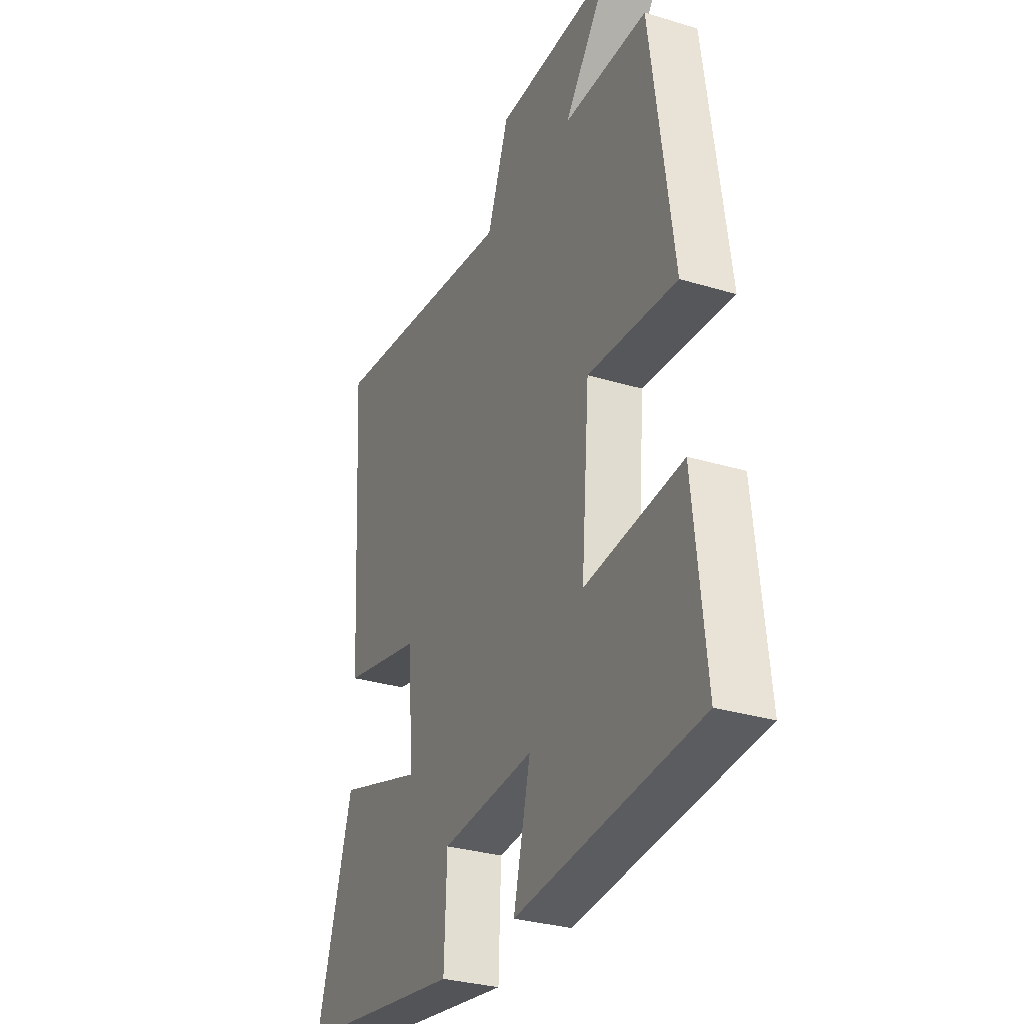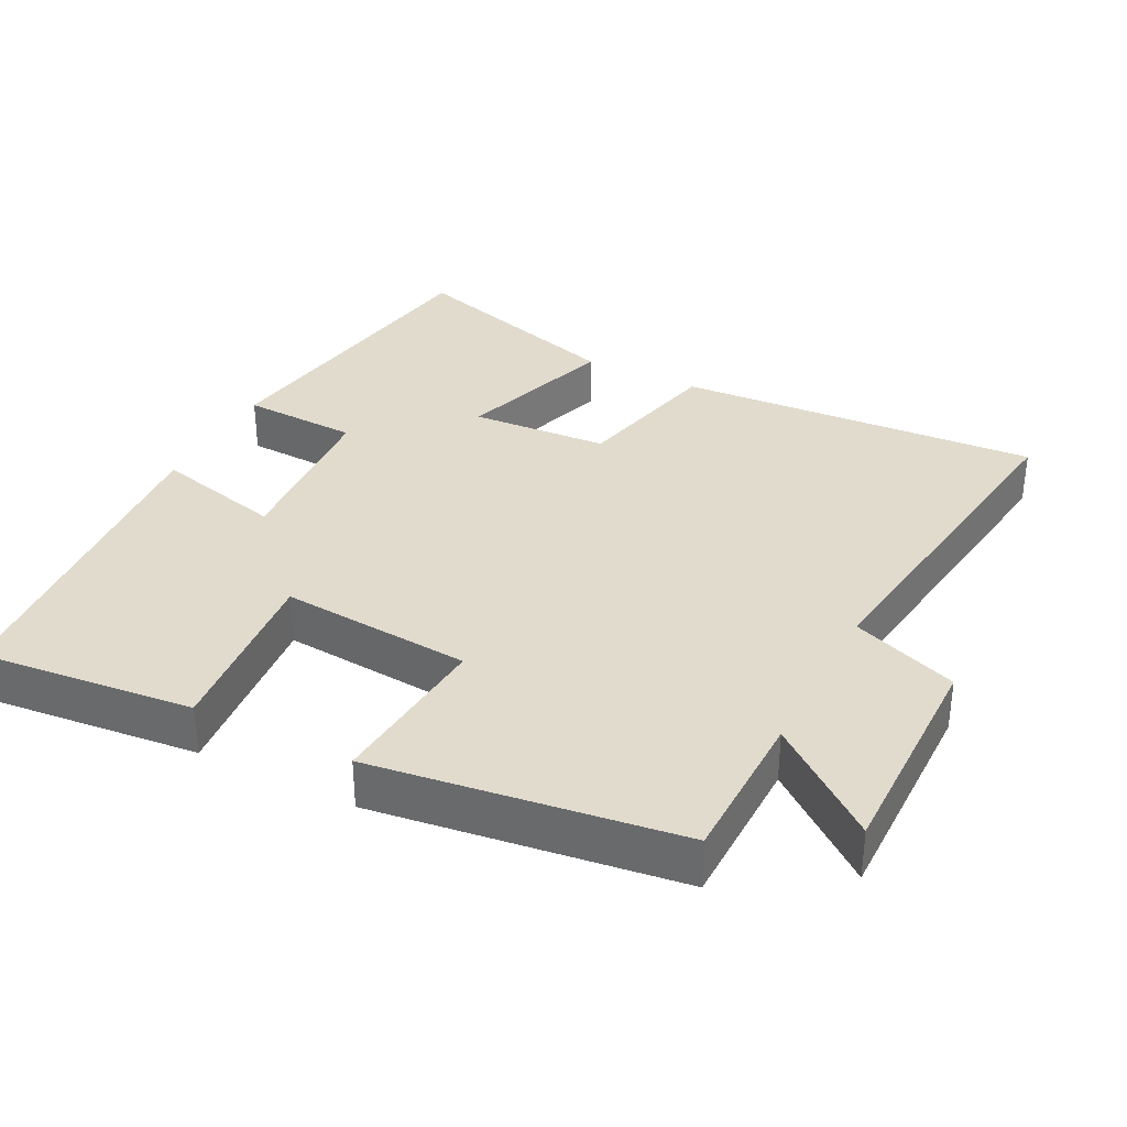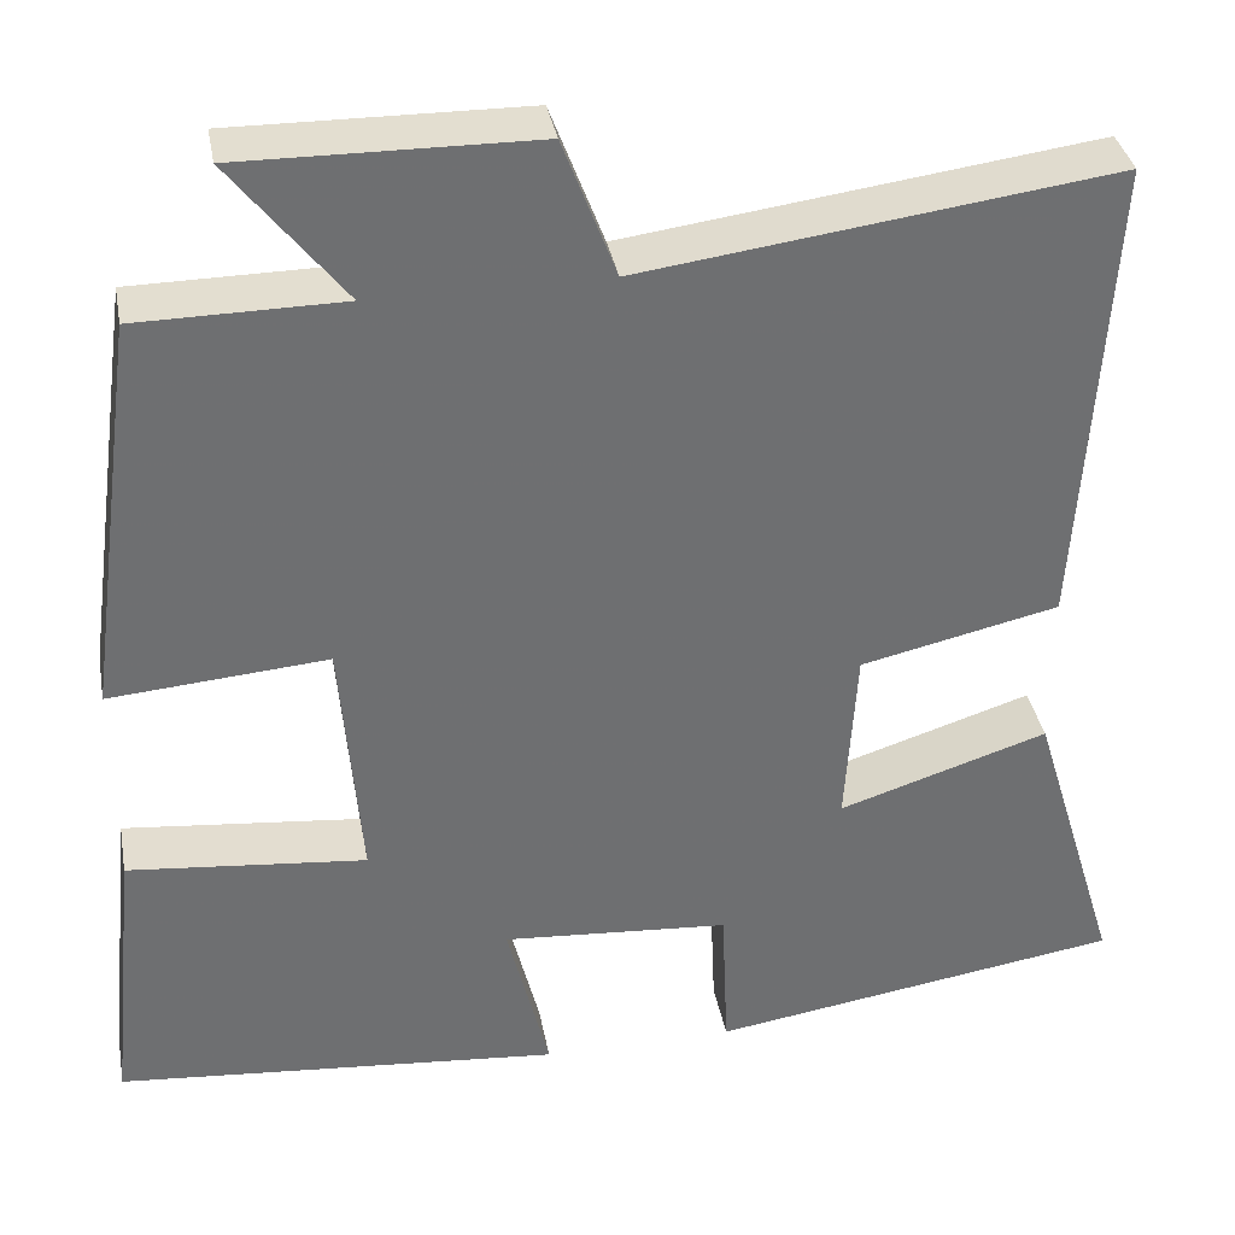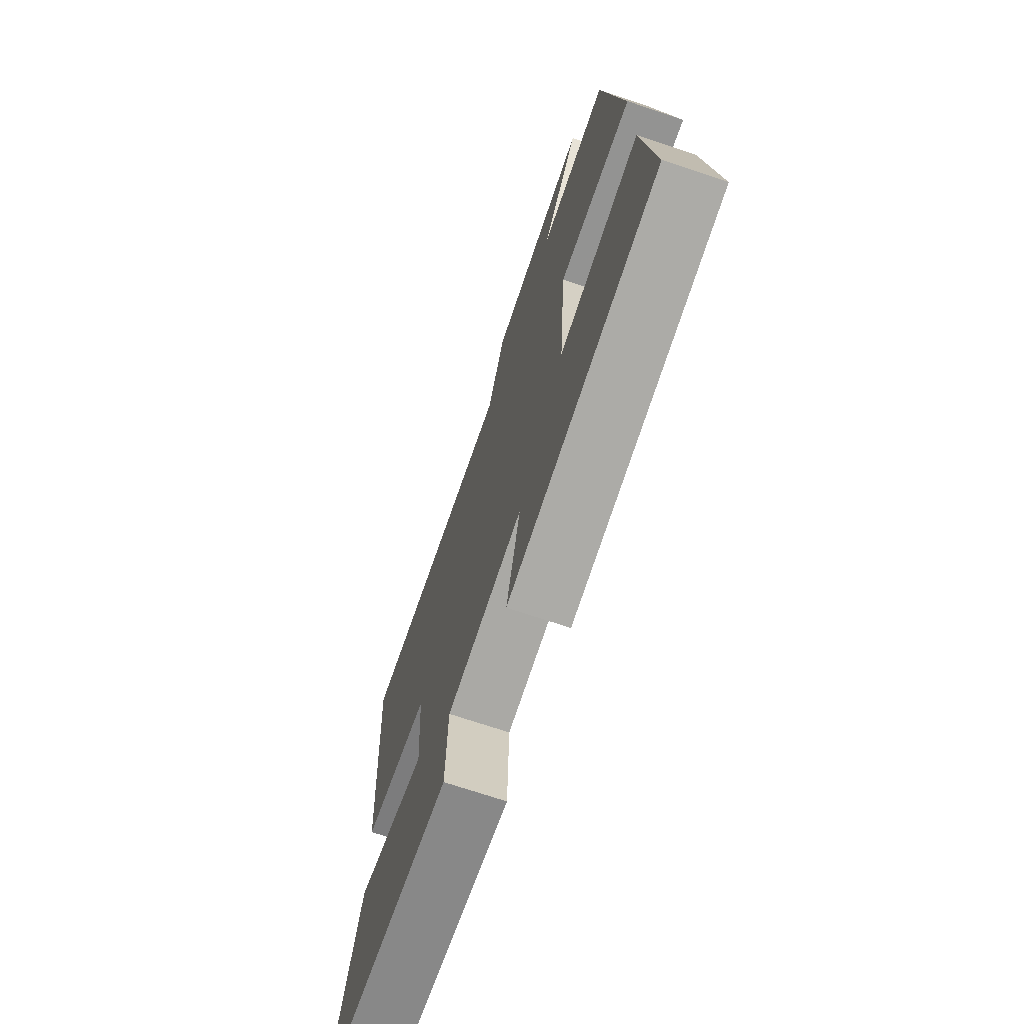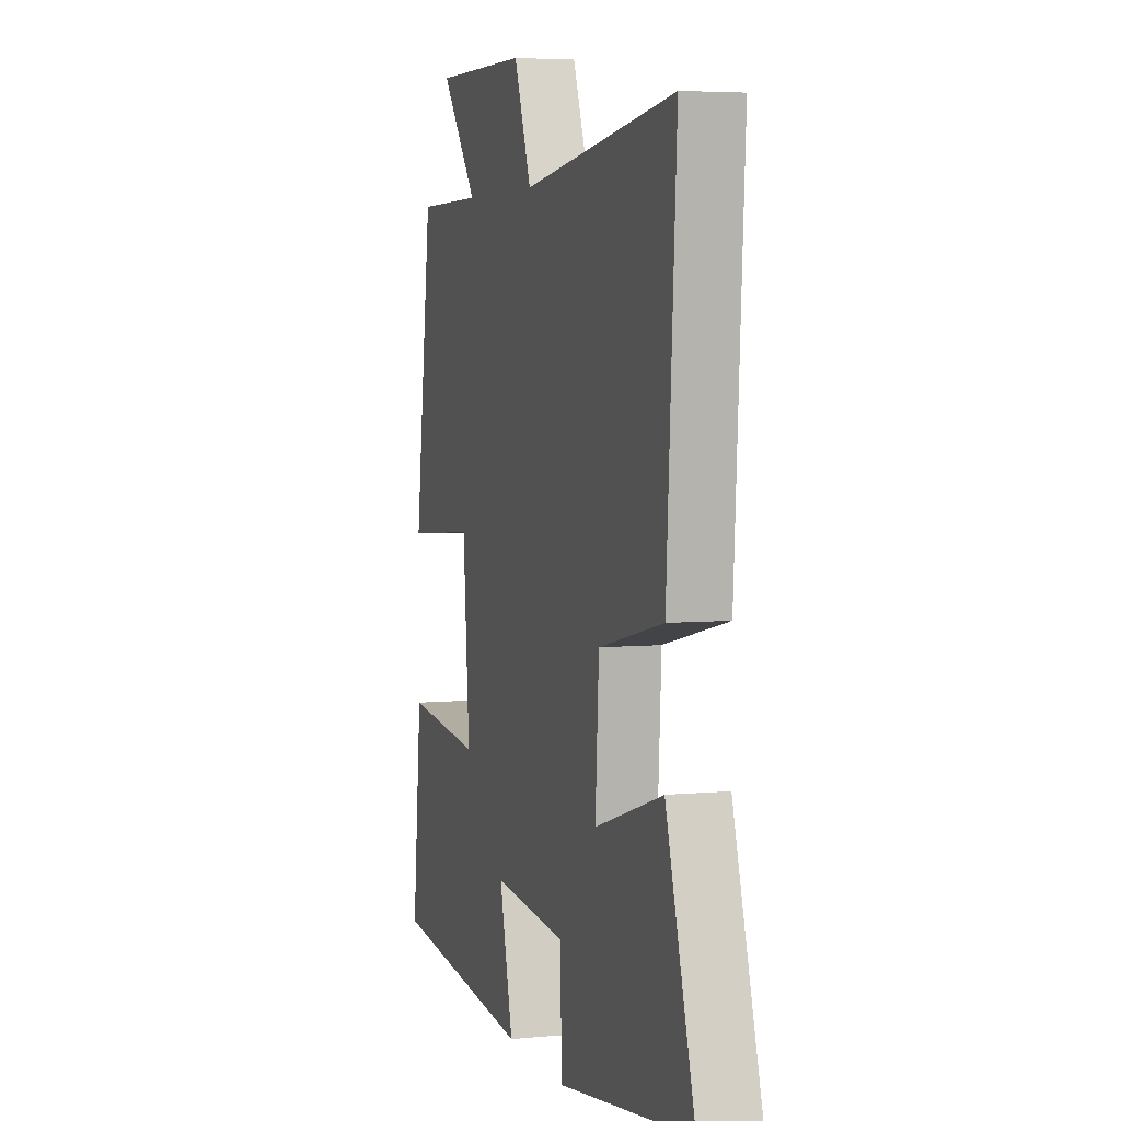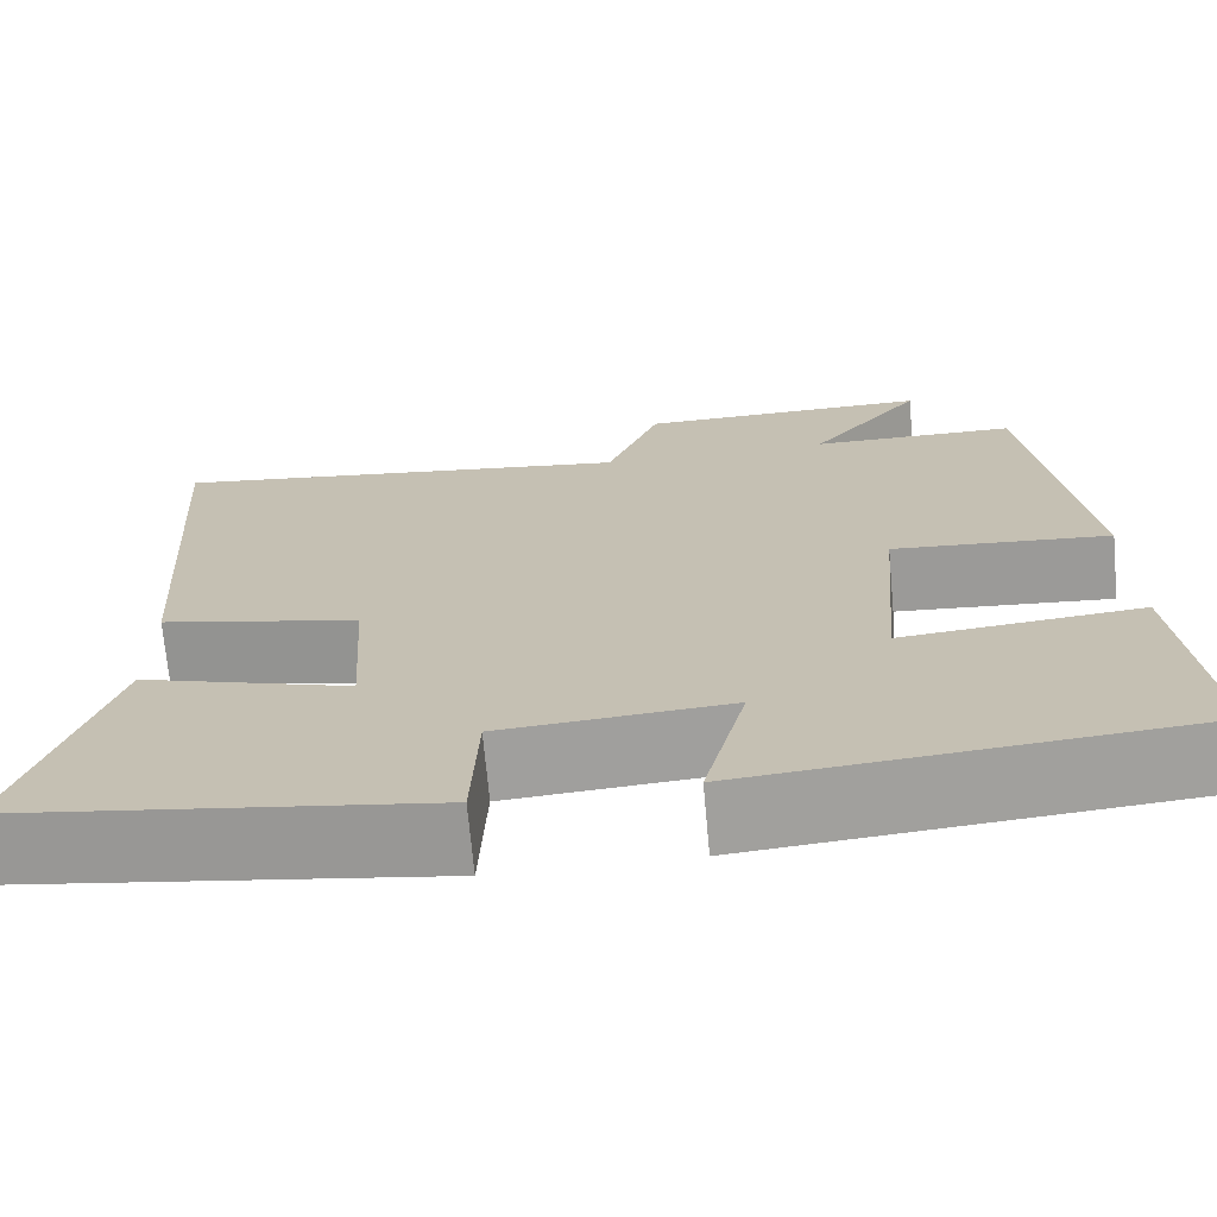
<metadata>
{"format":"obj","ext":"obj","renderer":"f3d","projection":"perspective","resolution":1024,"background":"white","views":[{"elev":-30.8,"azim":-113.5,"up":"+Z"},{"elev":33.8,"azim":-62.9,"up":"+Y"},{"elev":35.8,"azim":-10.4,"up":"+Z"},{"elev":-71.3,"azim":-108.6,"up":"+Z"},{"elev":4.9,"azim":73.1,"up":"+Z"},{"elev":-70.7,"azim":-174.8,"up":"+Z"}]}
</metadata>
<code>
v -0.531 0.07 -0.458
v -0.5 0.07 -0.156
v -0.245 0.07 -0.181
v -0.267 0.07 0.089
v -0.5 0.07 0.07
v -0.442 0.07 0.498
v -0.222 0.07 0.5
v -0.343 0.07 0.654
v -0.029 0.07 0.65
v 0.028 0.07 0.5
v 0.532 0.07 0.567
v 0.5 0.07 0.055
v 0.287 0.07 0.007
v 0.275 0.07 -0.187
v 0.5 0.07 -0.115
v 0.596 0.07 -0.432
v 0.153 0.07 -0.5
v 0.146 0.07 -0.336
v -0.098 0.07 -0.318
v -0.053 0.07 -0.5
v -0.531 0 -0.458
v -0.5 0 -0.156
v -0.245 0 -0.181
v -0.267 0 0.089
v -0.5 0 0.07
v -0.442 0 0.498
v -0.222 0 0.5
v -0.343 0 0.654
v -0.029 0 0.65
v 0.028 0 0.5
v 0.532 0 0.567
v 0.5 0 0.055
v 0.287 0 0.007
v 0.275 0 -0.187
v 0.5 0 -0.115
v 0.596 0 -0.432
v 0.153 0 -0.5
v 0.146 0 -0.336
v -0.098 0 -0.318
v -0.053 0 -0.5
f 1 2 3
f 20 1 3
f 19 20 3
f 18 19 3 4
f 16 17 18
f 15 16 18
f 14 15 18
f 13 14 18 4
f 12 13 4
f 11 12 4
f 10 11 4
f 7 8 9 10
f 6 7 10
f 5 6 10
f 4 5 10
f 23 22 21
f 23 21 40
f 23 40 39
f 24 23 39 38
f 38 37 36
f 38 36 35
f 38 35 34
f 24 38 34 33
f 24 33 32
f 24 32 31
f 24 31 30
f 30 29 28 27
f 30 27 26
f 30 26 25
f 30 25 24
f 1 21 22 2
f 2 22 23 3
f 3 23 24 4
f 4 24 25 5
f 5 25 26 6
f 6 26 27 7
f 7 27 28 8
f 8 28 29 9
f 9 29 30 10
f 10 30 31 11
f 11 31 32 12
f 12 32 33 13
f 13 33 34 14
f 14 34 35 15
f 15 35 36 16
f 16 36 37 17
f 17 37 38 18
f 18 38 39 19
f 19 39 40 20
f 20 40 21 1

</code>
